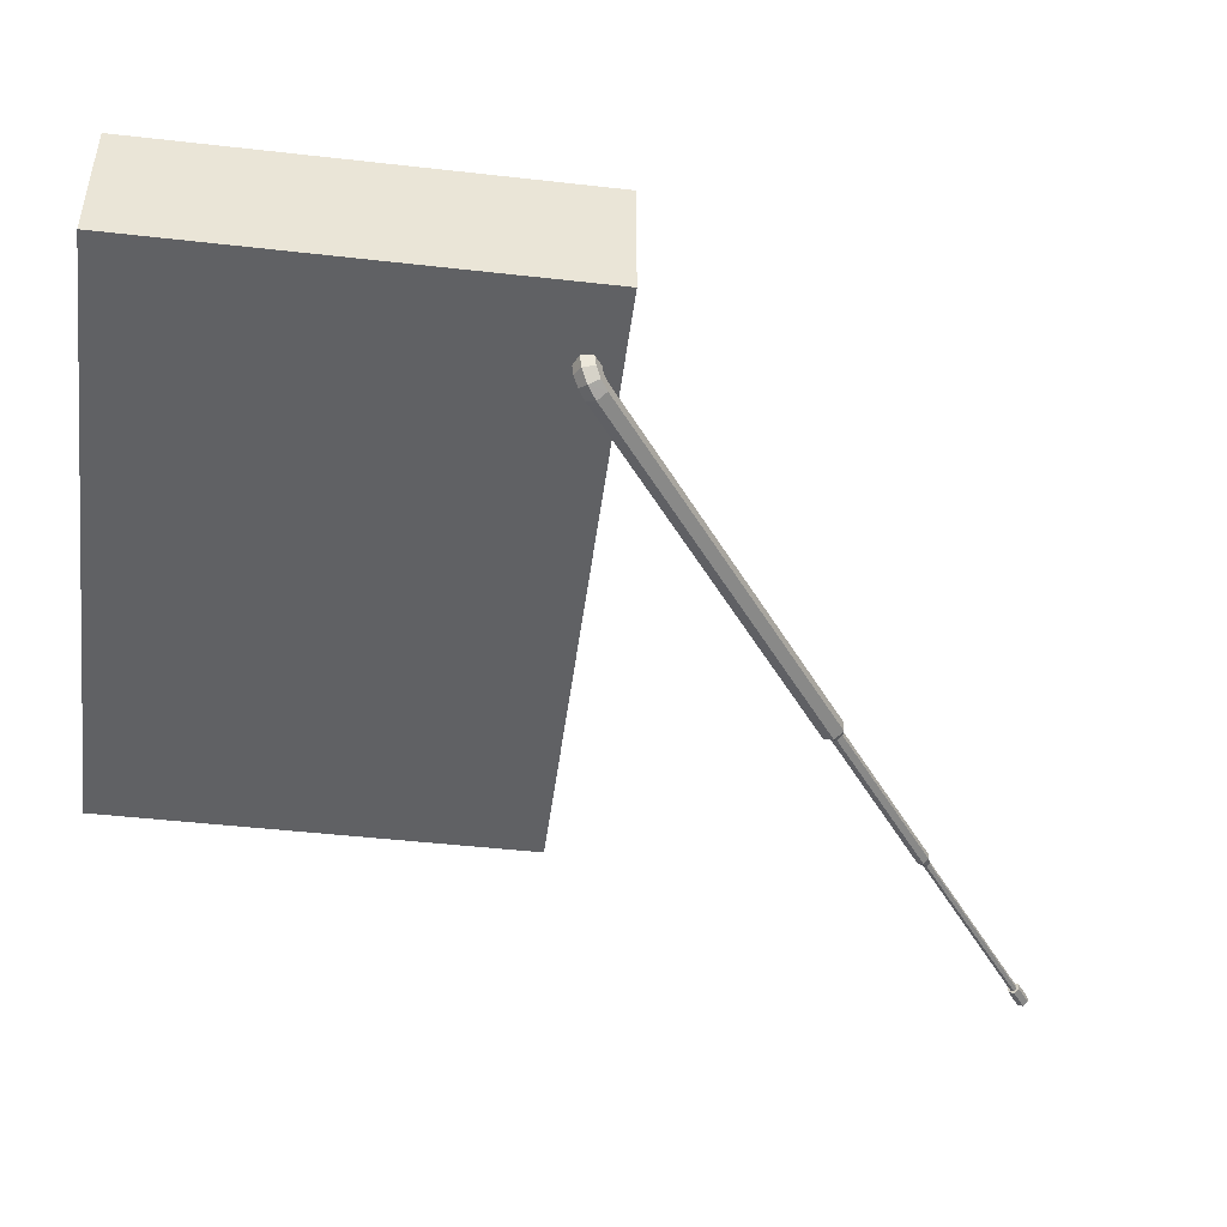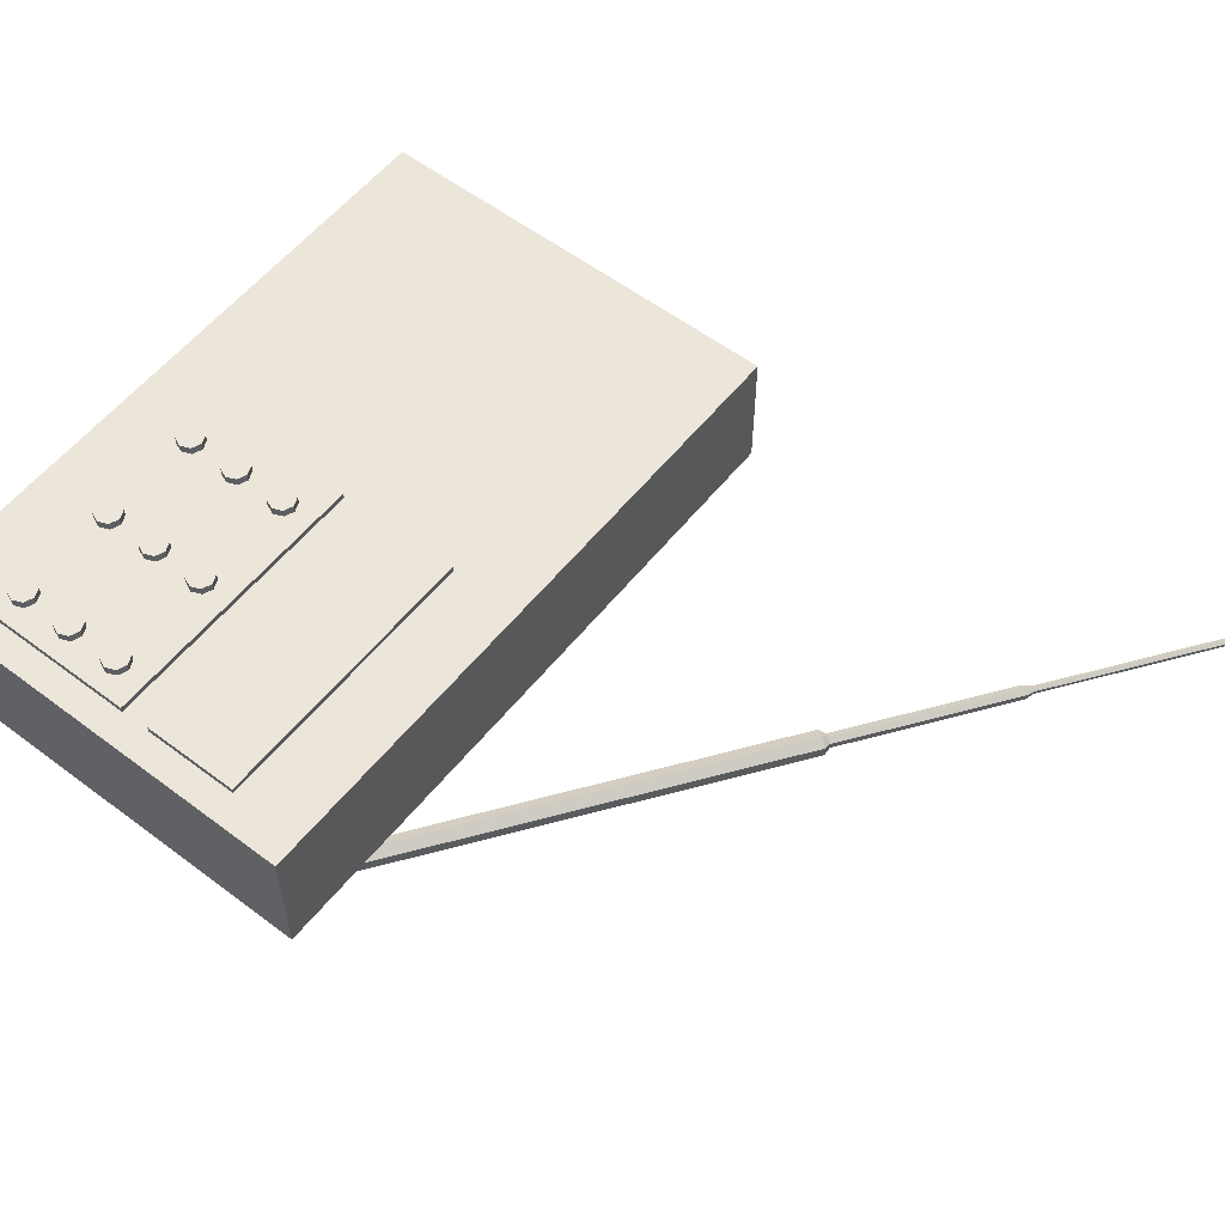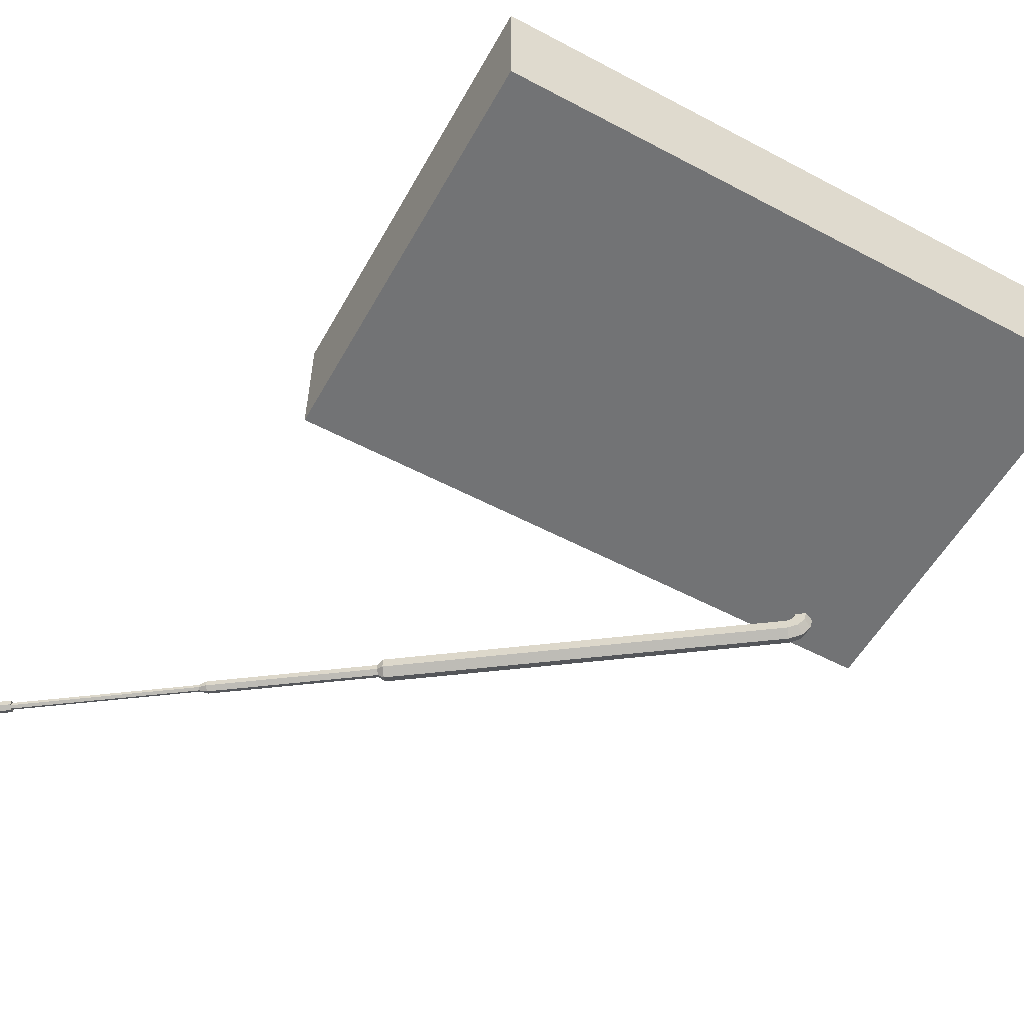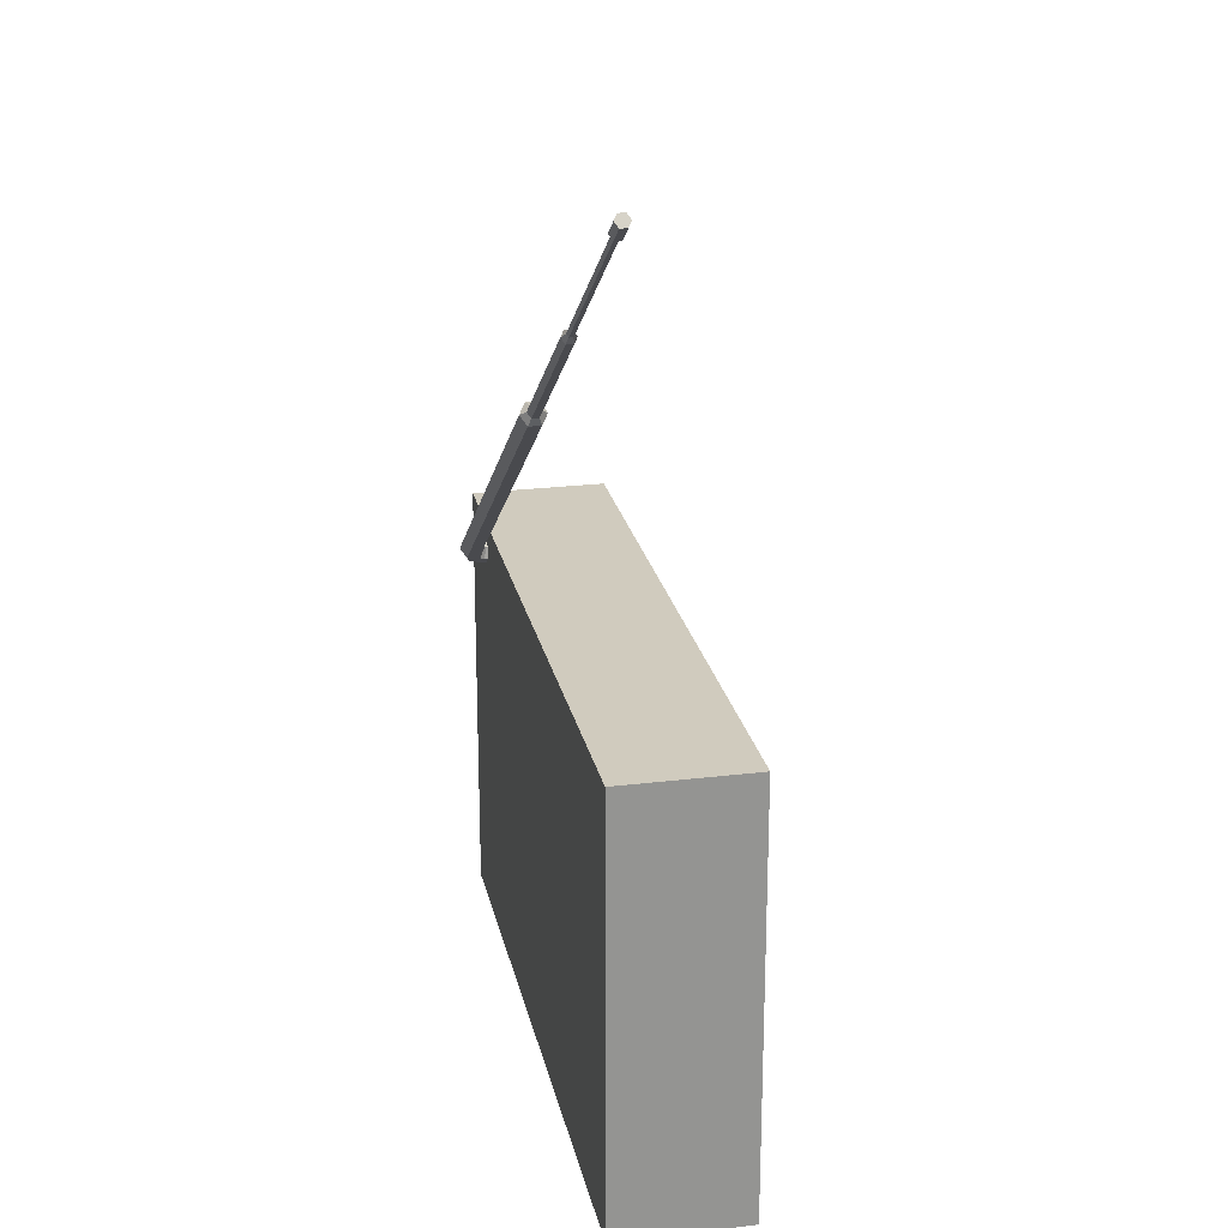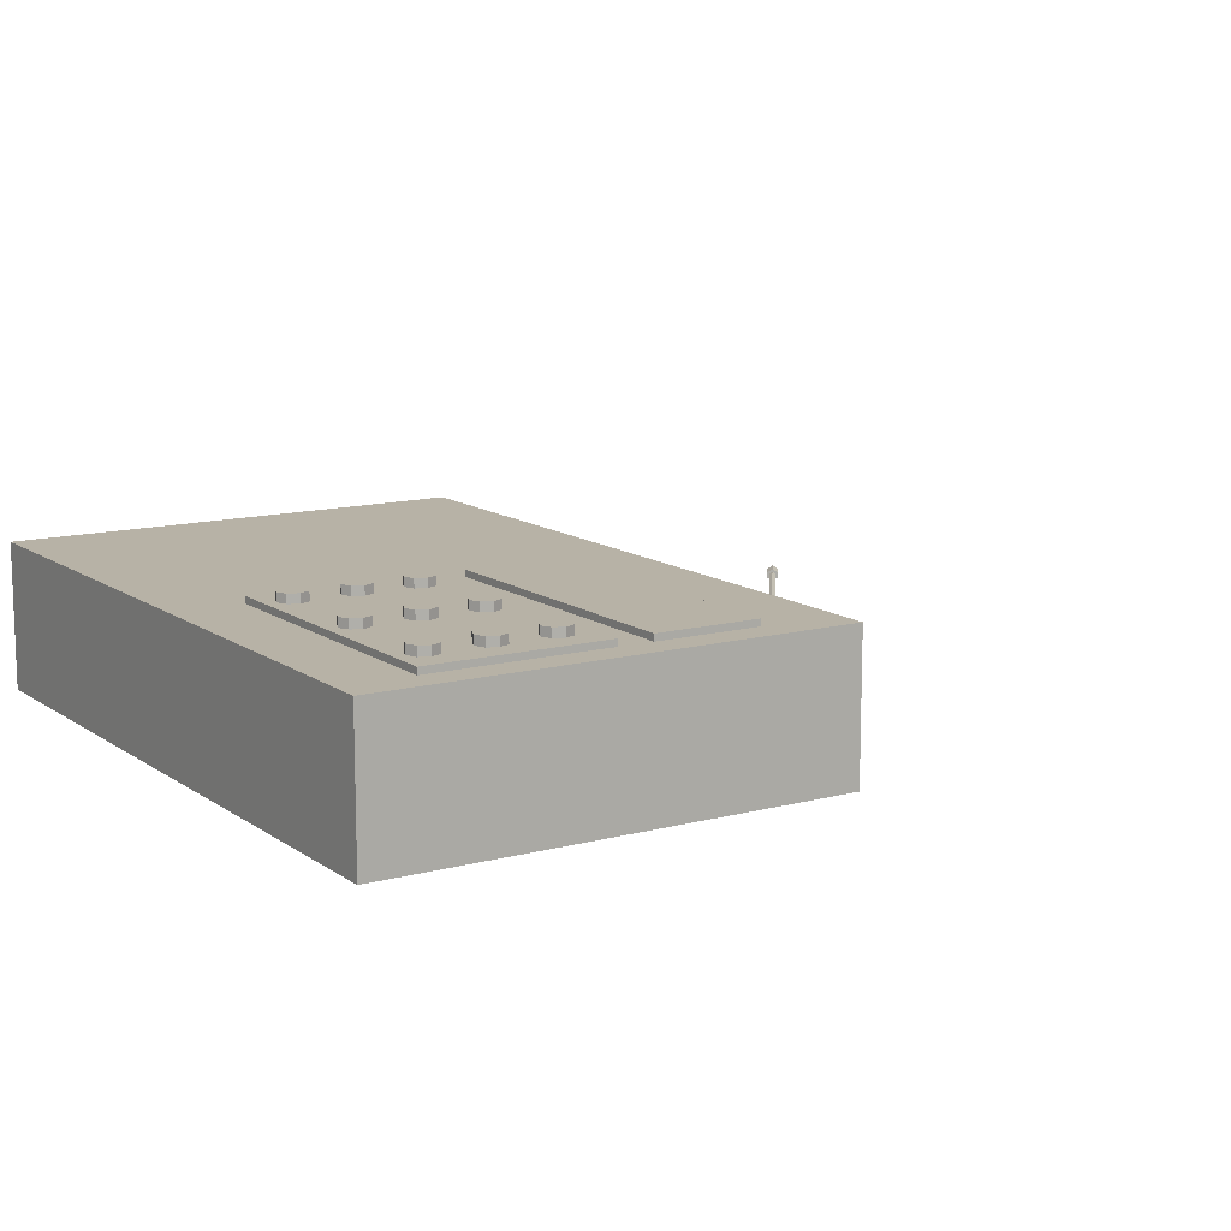
<metadata>
{"format":"obj","ext":"obj","renderer":"f3d","projection":"perspective","resolution":1024,"background":"white","views":[{"elev":-47.0,"azim":82.7,"up":"+Z"},{"elev":56.7,"azim":128.2,"up":"+Z"},{"elev":-55.7,"azim":-29.0,"up":"+Z"},{"elev":23.3,"azim":-101.7,"up":"+Y"},{"elev":12.3,"azim":57.6,"up":"+Z"}]}
</metadata>
<code>
o radio_base.001_Cube.002
v 0.2826 0.1845 -0.05705
v 0.2826 -0.1845 -0.05705
v 0.2826 0.1845 0.05705
v 0.2826 -0.1845 0.05705
v -0.2826 0.1845 -0.05705
v -0.2826 -0.1845 -0.05705
v -0.2826 0.1845 0.05705
v -0.2826 -0.1845 0.05705
v -0.000949 -0.1448 0.05704
v -0.000949 -0.1448 -0.05705
v -0.2826 -0.1448 0.05705
v -0.2826 -0.1448 -0.05705
v -0.2826 0.149 0.05705
v -0.2826 0.149 -0.05705
v -0.000949 0.149 0.05704
v -0.000949 0.149 -0.05705
f 5 3 1
f 4 3 9
f 11 6 8
f 2 8 6
f 1 4 2
f 10 16 1
f 9 12 11
f 14 7 5
f 9 16 10
f 15 14 16
f 5 7 3
f 3 7 15
f 7 13 15
f 11 8 9
f 8 4 9
f 3 15 9
f 11 12 6
f 2 4 8
f 1 3 4
f 2 6 10
f 6 12 10
f 14 5 16
f 5 1 16
f 2 10 1
f 9 10 12
f 14 13 7
f 9 15 16
f 15 13 14
o monitor.001_Plane.002
v 0.01488 0.03898 0.05548
v 0.2576 0.03898 0.05548
v 0.01488 0.1215 0.05548
v 0.2576 0.1215 0.05548
v 0.01488 0.1215 0.06231
v 0.01488 0.03898 0.06231
v 0.2576 0.03898 0.06231
v 0.2576 0.1215 0.06231
f 19 18 17
f 23 21 22
f 20 23 18
f 17 21 19
f 19 24 20
f 18 22 17
f 19 20 18
f 23 24 21
f 20 24 23
f 17 22 21
f 19 21 24
f 18 23 22
o button_base.001_Plane.003
v 0.01488 -0.1295 0.05548
v 0.2576 -0.1295 0.05548
v 0.01488 0.01255 0.05548
v 0.2576 0.01255 0.05548
v 0.01488 0.01255 0.06231
v 0.01488 -0.1295 0.06231
v 0.2576 -0.1295 0.06231
v 0.2576 0.01255 0.06231
f 27 26 25
f 31 29 30
f 26 30 25
f 28 31 26
f 25 29 27
f 27 32 28
f 27 28 26
f 31 32 29
f 26 31 30
f 28 32 31
f 25 30 29
f 27 29 32
o button.001_Cylinder.001
v 0.05085 -0.004662 0.06345
v 0.05085 -0.004662 0.07057
v 0.05924 -0.008135 0.06345
v 0.05924 -0.008135 0.07057
v 0.06271 -0.01652 0.06345
v 0.06271 -0.01652 0.07057
v 0.05924 -0.02491 0.06345
v 0.05924 -0.02491 0.07057
v 0.05085 -0.02838 0.06345
v 0.05085 -0.02838 0.07057
v 0.04247 -0.02491 0.06345
v 0.04247 -0.02491 0.07057
v 0.03899 -0.01652 0.06345
v 0.03899 -0.01652 0.07057
v 0.04247 -0.008135 0.06345
v 0.04247 -0.008135 0.07057
v 0.141 -0.004662 0.06345
v 0.141 -0.004662 0.07057
v 0.1494 -0.008135 0.06345
v 0.1494 -0.008135 0.07057
v 0.1528 -0.01652 0.06345
v 0.1528 -0.01652 0.07057
v 0.1494 -0.02491 0.06345
v 0.1494 -0.02491 0.07057
v 0.141 -0.02838 0.06345
v 0.141 -0.02838 0.07057
v 0.1326 -0.02491 0.06345
v 0.1326 -0.02491 0.07057
v 0.1291 -0.01652 0.06345
v 0.1291 -0.01652 0.07057
v 0.1326 -0.008135 0.06345
v 0.1326 -0.008135 0.07057
v 0.2311 -0.004662 0.06345
v 0.2311 -0.004662 0.07057
v 0.2395 -0.008135 0.06345
v 0.2395 -0.008135 0.07057
v 0.2429 -0.01652 0.06345
v 0.2429 -0.01652 0.07057
v 0.2395 -0.02491 0.06345
v 0.2395 -0.02491 0.07057
v 0.2311 -0.02838 0.06345
v 0.2311 -0.02838 0.07057
v 0.2227 -0.02491 0.06345
v 0.2227 -0.02491 0.07057
v 0.2192 -0.01652 0.06345
v 0.2192 -0.01652 0.07057
v 0.2227 -0.008135 0.06345
v 0.2227 -0.008135 0.07057
v 0.05085 -0.05209 0.06345
v 0.05085 -0.05209 0.07057
v 0.05924 -0.05557 0.06345
v 0.05924 -0.05557 0.07057
v 0.06271 -0.06395 0.06345
v 0.06271 -0.06395 0.07057
v 0.05924 -0.07234 0.06345
v 0.05924 -0.07234 0.07057
v 0.05085 -0.07581 0.06345
v 0.05085 -0.07581 0.07057
v 0.04247 -0.07234 0.06345
v 0.04247 -0.07234 0.07057
v 0.03899 -0.06395 0.06345
v 0.03899 -0.06395 0.07057
v 0.04247 -0.05557 0.06345
v 0.04247 -0.05557 0.07057
v 0.141 -0.05209 0.06345
v 0.141 -0.05209 0.07057
v 0.1494 -0.05557 0.06345
v 0.1494 -0.05557 0.07057
v 0.1528 -0.06395 0.06345
v 0.1528 -0.06395 0.07057
v 0.1494 -0.07234 0.06345
v 0.1494 -0.07234 0.07057
v 0.141 -0.07581 0.06345
v 0.141 -0.07581 0.07057
v 0.1326 -0.07234 0.06345
v 0.1326 -0.07234 0.07057
v 0.1291 -0.06395 0.06345
v 0.1291 -0.06395 0.07057
v 0.1326 -0.05557 0.06345
v 0.1326 -0.05557 0.07057
v 0.2311 -0.05209 0.06345
v 0.2311 -0.05209 0.07057
v 0.2395 -0.05557 0.06345
v 0.2395 -0.05557 0.07057
v 0.2429 -0.06395 0.06345
v 0.2429 -0.06395 0.07057
v 0.2395 -0.07234 0.06345
v 0.2395 -0.07234 0.07057
v 0.2311 -0.07581 0.06345
v 0.2311 -0.07581 0.07057
v 0.2227 -0.07234 0.06345
v 0.2227 -0.07234 0.07057
v 0.2192 -0.06395 0.06345
v 0.2192 -0.06395 0.07057
v 0.2227 -0.05557 0.06345
v 0.2227 -0.05557 0.07057
v 0.05085 -0.09953 0.06345
v 0.05085 -0.09953 0.07057
v 0.05924 -0.103 0.06345
v 0.05924 -0.103 0.07057
v 0.06271 -0.1114 0.06345
v 0.06271 -0.1114 0.07057
v 0.05924 -0.1198 0.06345
v 0.05924 -0.1198 0.07057
v 0.05085 -0.1232 0.06345
v 0.05085 -0.1232 0.07057
v 0.04247 -0.1198 0.06345
v 0.04247 -0.1198 0.07057
v 0.03899 -0.1114 0.06345
v 0.03899 -0.1114 0.07057
v 0.04247 -0.103 0.06345
v 0.04247 -0.103 0.07057
v 0.141 -0.09953 0.06345
v 0.141 -0.09953 0.07057
v 0.1494 -0.103 0.06345
v 0.1494 -0.103 0.07057
v 0.1528 -0.1114 0.06345
v 0.1528 -0.1114 0.07057
v 0.1494 -0.1198 0.06345
v 0.1494 -0.1198 0.07057
v 0.141 -0.1232 0.06345
v 0.141 -0.1232 0.07057
v 0.1326 -0.1198 0.06345
v 0.1326 -0.1198 0.07057
v 0.1291 -0.1114 0.06345
v 0.1291 -0.1114 0.07057
v 0.1326 -0.103 0.06345
v 0.1326 -0.103 0.07057
v 0.2311 -0.09953 0.06345
v 0.2311 -0.09953 0.07057
v 0.2395 -0.103 0.06345
v 0.2395 -0.103 0.07057
v 0.2429 -0.1114 0.06345
v 0.2429 -0.1114 0.07057
v 0.2395 -0.1198 0.06345
v 0.2395 -0.1198 0.07057
v 0.2311 -0.1232 0.06345
v 0.2311 -0.1232 0.07057
v 0.2227 -0.1198 0.06345
v 0.2227 -0.1198 0.07057
v 0.2192 -0.1114 0.06345
v 0.2192 -0.1114 0.07057
v 0.2227 -0.103 0.06345
v 0.2227 -0.103 0.07057
f 34 35 33
f 36 37 35
f 38 39 37
f 40 41 39
f 42 43 41
f 44 45 43
f 46 42 38
f 46 47 45
f 48 33 47
f 43 45 47
f 50 51 49
f 52 53 51
f 54 55 53
f 56 57 55
f 58 59 57
f 60 61 59
f 58 56 54
f 62 63 61
f 64 49 63
f 55 59 63
f 66 67 65
f 68 69 67
f 70 71 69
f 72 73 71
f 74 75 73
f 76 77 75
f 78 74 70
f 78 79 77
f 80 65 79
f 77 79 71
f 82 83 81
f 84 85 83
f 86 87 85
f 88 89 87
f 90 91 89
f 92 93 91
f 94 90 86
f 94 95 93
f 96 81 95
f 93 95 87
f 98 99 97
f 100 101 99
f 102 103 101
f 104 105 103
f 106 107 105
f 108 109 107
f 106 104 102
f 110 111 109
f 112 97 111
f 103 107 111
f 114 115 113
f 116 117 115
f 118 119 117
f 120 121 119
f 122 123 121
f 124 125 123
f 126 122 118
f 126 127 125
f 128 113 127
f 125 127 119
f 130 131 129
f 132 133 131
f 134 135 133
f 136 137 135
f 138 139 137
f 140 141 139
f 142 138 134
f 142 143 141
f 144 129 143
f 143 131 135
f 146 147 145
f 148 149 147
f 150 151 149
f 152 153 151
f 154 155 153
f 156 157 155
f 154 152 150
f 158 159 157
f 160 145 159
f 151 155 159
f 162 163 161
f 164 165 163
f 166 167 165
f 168 169 167
f 170 171 169
f 172 173 171
f 174 170 166
f 174 175 173
f 176 161 175
f 171 173 175
f 34 36 35
f 36 38 37
f 38 40 39
f 40 42 41
f 42 44 43
f 44 46 45
f 38 36 34
f 34 48 46
f 46 44 42
f 42 40 38
f 38 34 46
f 46 48 47
f 48 34 33
f 47 33 35
f 35 37 47
f 37 39 47
f 39 41 47
f 41 43 47
f 50 52 51
f 52 54 53
f 54 56 55
f 56 58 57
f 58 60 59
f 60 62 61
f 54 52 50
f 50 64 54
f 64 62 54
f 62 60 54
f 60 58 54
f 62 64 63
f 64 50 49
f 63 49 51
f 51 53 63
f 53 55 63
f 55 57 59
f 59 61 63
f 66 68 67
f 68 70 69
f 70 72 71
f 72 74 73
f 74 76 75
f 76 78 77
f 70 68 66
f 66 80 78
f 78 76 74
f 74 72 70
f 70 66 78
f 78 80 79
f 80 66 65
f 79 65 67
f 67 69 79
f 69 71 79
f 71 73 75
f 75 77 71
f 82 84 83
f 84 86 85
f 86 88 87
f 88 90 89
f 90 92 91
f 92 94 93
f 86 84 82
f 82 96 94
f 94 92 90
f 90 88 86
f 86 82 94
f 94 96 95
f 96 82 81
f 95 81 87
f 81 83 87
f 83 85 87
f 87 89 91
f 91 93 87
f 98 100 99
f 100 102 101
f 102 104 103
f 104 106 105
f 106 108 107
f 108 110 109
f 102 100 98
f 98 112 102
f 112 110 102
f 110 108 102
f 108 106 102
f 110 112 111
f 112 98 97
f 111 97 99
f 99 101 111
f 101 103 111
f 103 105 107
f 107 109 111
f 114 116 115
f 116 118 117
f 118 120 119
f 120 122 121
f 122 124 123
f 124 126 125
f 118 116 114
f 114 128 126
f 126 124 122
f 122 120 118
f 118 114 126
f 126 128 127
f 128 114 113
f 127 113 119
f 113 115 119
f 115 117 119
f 119 121 123
f 123 125 119
f 130 132 131
f 132 134 133
f 134 136 135
f 136 138 137
f 138 140 139
f 140 142 141
f 134 132 142
f 132 130 142
f 130 144 142
f 142 140 138
f 138 136 134
f 142 144 143
f 144 130 129
f 143 129 131
f 131 133 135
f 135 137 143
f 137 139 143
f 139 141 143
f 146 148 147
f 148 150 149
f 150 152 151
f 152 154 153
f 154 156 155
f 156 158 157
f 150 148 146
f 146 160 150
f 160 158 150
f 158 156 150
f 156 154 150
f 158 160 159
f 160 146 145
f 159 145 147
f 147 149 151
f 151 153 155
f 155 157 159
f 159 147 151
f 162 164 163
f 164 166 165
f 166 168 167
f 168 170 169
f 170 172 171
f 172 174 173
f 166 164 162
f 162 176 174
f 174 172 170
f 170 168 166
f 166 162 174
f 174 176 175
f 176 162 161
f 175 161 163
f 163 165 175
f 165 167 175
f 167 169 175
f 169 171 175
o speaker.001_Cube.003
v -0.000949 -0.1448 0.05704
v -0.000949 -0.1448 -0.05705
v -0.2826 -0.1448 0.05705
v -0.2826 -0.1448 -0.05705
v -0.2826 0.149 0.05705
v -0.2826 0.149 -0.05705
v -0.000949 0.149 0.05704
v -0.000949 0.149 -0.05705
f 177 180 178
f 184 180 182
f 177 181 179
f 179 182 180
f 184 177 178
f 182 183 184
f 177 179 180
f 184 178 180
f 177 183 181
f 179 181 182
f 184 183 177
f 182 181 183
o antenna.001_Circle.001
v 0.1973 0.1602 -0.07585
v 0.2025 0.1674 -0.08098
v 0.2077 0.1746 -0.07585
v 0.2077 0.1746 -0.0656
v 0.2025 0.1674 -0.06047
v 0.1973 0.1602 -0.0656
v -0.1057 0.38 -0.07585
v -0.1005 0.3872 -0.08098
v -0.09532 0.3944 -0.07585
v -0.09532 0.3944 -0.0656
v -0.1005 0.3872 -0.06047
v -0.1057 0.38 -0.0656
v -0.1081 0.3865 -0.07361
v -0.1051 0.3905 -0.0765
v -0.1022 0.3946 -0.07361
v -0.1022 0.3946 -0.06784
v -0.1051 0.3905 -0.06495
v -0.1081 0.3865 -0.06784
v -0.2386 0.4811 -0.07361
v -0.2357 0.4852 -0.0765
v -0.2327 0.4892 -0.07361
v -0.2327 0.4892 -0.06784
v -0.2357 0.4852 -0.06495
v -0.2386 0.4811 -0.06784
v -0.2432 0.4873 -0.0723
v -0.2416 0.4895 -0.07388
v -0.24 0.4917 -0.0723
v -0.24 0.4917 -0.06914
v -0.2416 0.4895 -0.06756
v -0.2432 0.4873 -0.06914
v -0.3883 0.5925 -0.0723
v -0.3867 0.5947 -0.07388
v -0.3851 0.5969 -0.0723
v -0.3851 0.5969 -0.06914
v -0.3867 0.5947 -0.06756
v -0.3883 0.5925 -0.06914
v -0.3894 0.5909 -0.07345
v -0.3867 0.5947 -0.07618
v -0.3839 0.5985 -0.07345
v -0.3839 0.5985 -0.06799
v -0.3867 0.5947 -0.06526
v -0.3894 0.5909 -0.06799
v -0.4054 0.6024 -0.07345
v -0.4026 0.6063 -0.07618
v -0.3999 0.6101 -0.07345
v -0.3999 0.6101 -0.06799
v -0.4026 0.6063 -0.06526
v -0.4054 0.6024 -0.06799
v 0.2128 0.149 -0.05549
v 0.2222 0.1531 -0.05549
v 0.2232 0.1633 -0.05549
v 0.2149 0.1694 -0.05549
v 0.2056 0.1652 -0.05549
v 0.2045 0.155 -0.05549
v 0.2108 0.1504 -0.06535
v 0.2053 0.1544 -0.07284
v 0.2008 0.1576 -0.0642
v 0.2035 0.1557 -0.06052
v 0.2038 0.1665 -0.05989
v 0.205 0.1656 -0.05811
v 0.2113 0.172 -0.0642
v 0.2139 0.1701 -0.06052
v 0.2157 0.1688 -0.07284
v 0.2212 0.1648 -0.06535
v 0.2128 0.16 -0.07716
v 0.2197 0.155 -0.06776
f 189 196 190
f 187 194 188
f 185 192 186
f 190 191 185
f 188 195 189
f 186 193 187
f 192 197 198
f 196 197 191
f 194 201 195
f 193 198 199
f 195 202 196
f 194 199 200
f 201 208 202
f 199 206 200
f 197 204 198
f 202 203 197
f 200 207 201
f 198 205 199
f 208 209 203
f 206 213 207
f 205 210 211
f 207 214 208
f 206 211 212
f 204 209 210
f 213 220 214
f 211 218 212
f 209 216 210
f 214 215 209
f 212 219 213
f 210 217 211
f 215 226 221
f 219 224 225
f 216 223 217
f 220 225 226
f 217 224 218
f 215 222 216
f 225 232 226
f 223 230 224
f 221 228 222
f 226 227 221
f 224 231 225
f 222 229 223
f 231 230 229
f 238 239 233
f 237 242 238
f 237 246 244
f 236 248 246
f 235 250 248
f 233 250 234
f 239 241 240
f 240 190 185
f 242 243 241
f 241 189 190
f 246 243 244
f 245 189 243
f 248 245 246
f 247 188 245
f 250 247 248
f 249 187 247
f 250 240 249
f 249 185 186
f 189 195 196
f 187 193 194
f 185 191 192
f 190 196 191
f 188 194 195
f 186 192 193
f 192 191 197
f 196 202 197
f 194 200 201
f 193 192 198
f 195 201 202
f 194 193 199
f 201 207 208
f 199 205 206
f 197 203 204
f 202 208 203
f 200 206 207
f 198 204 205
f 208 214 209
f 206 212 213
f 205 204 210
f 207 213 214
f 206 205 211
f 204 203 209
f 213 219 220
f 211 217 218
f 209 215 216
f 214 220 215
f 212 218 219
f 210 216 217
f 215 220 226
f 219 218 224
f 216 222 223
f 220 219 225
f 217 223 224
f 215 221 222
f 225 231 232
f 223 229 230
f 221 227 228
f 226 232 227
f 224 230 231
f 222 228 229
f 229 228 227
f 227 232 229
f 232 231 229
f 238 242 239
f 237 244 242
f 237 236 246
f 236 235 248
f 235 234 250
f 233 239 250
f 239 242 241
f 240 241 190
f 242 244 243
f 241 243 189
f 246 245 243
f 245 188 189
f 248 247 245
f 247 187 188
f 250 249 247
f 249 186 187
f 250 239 240
f 249 240 185

</code>
